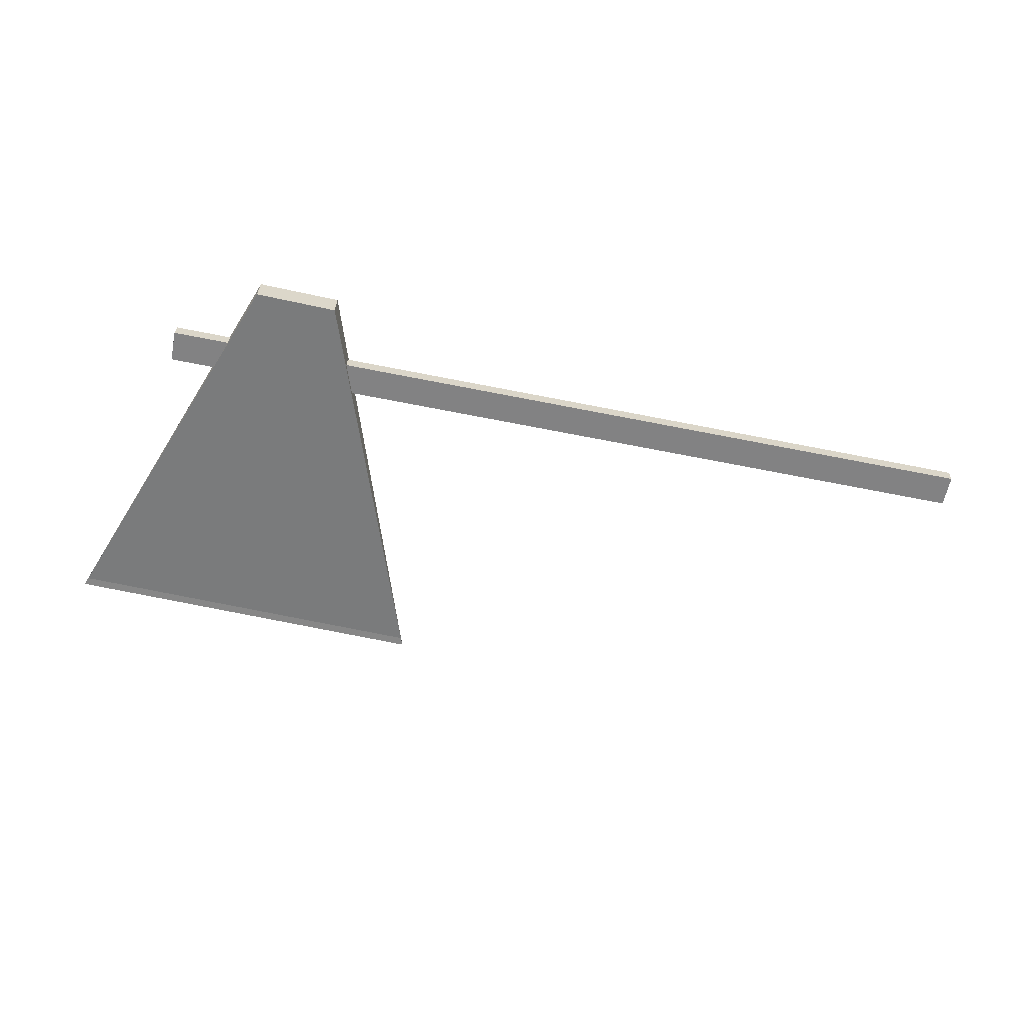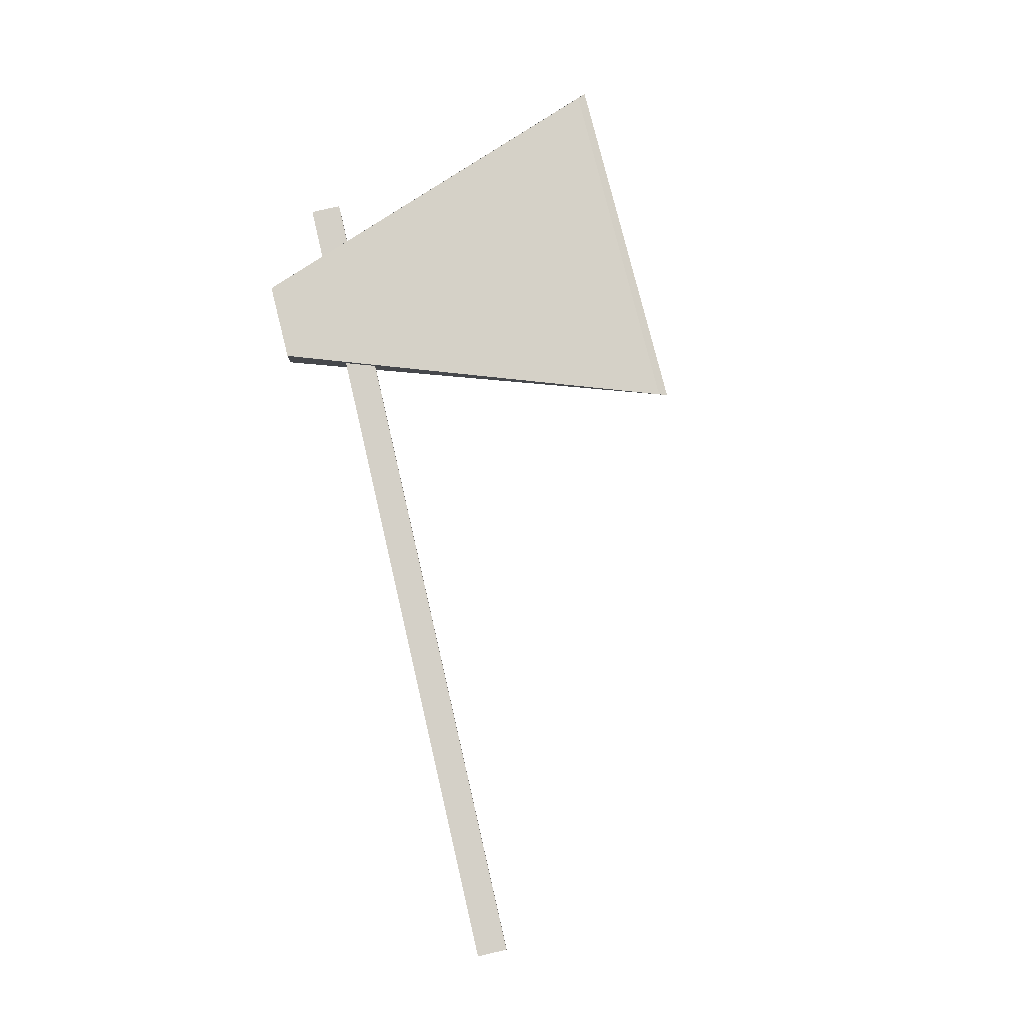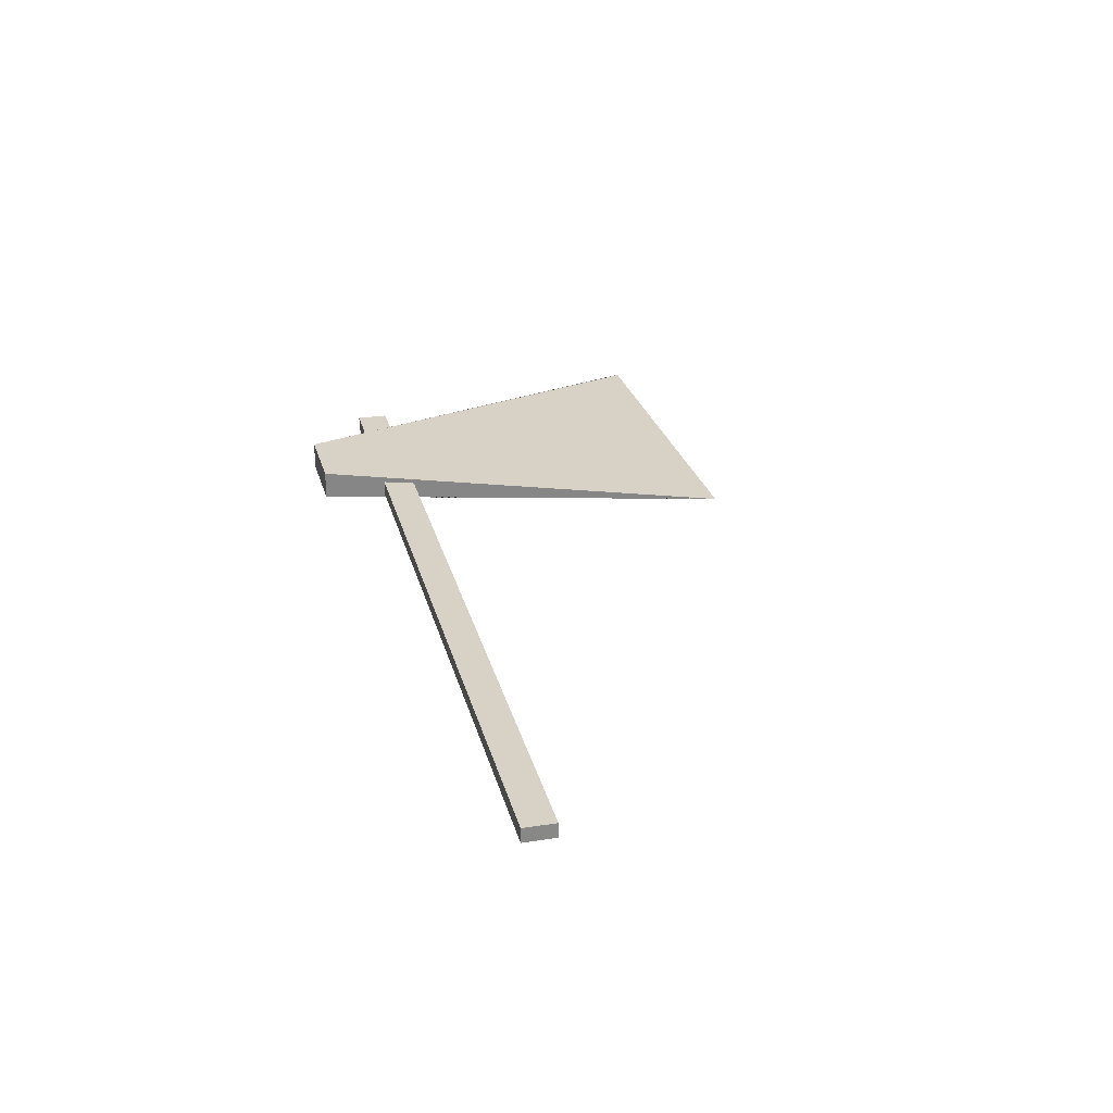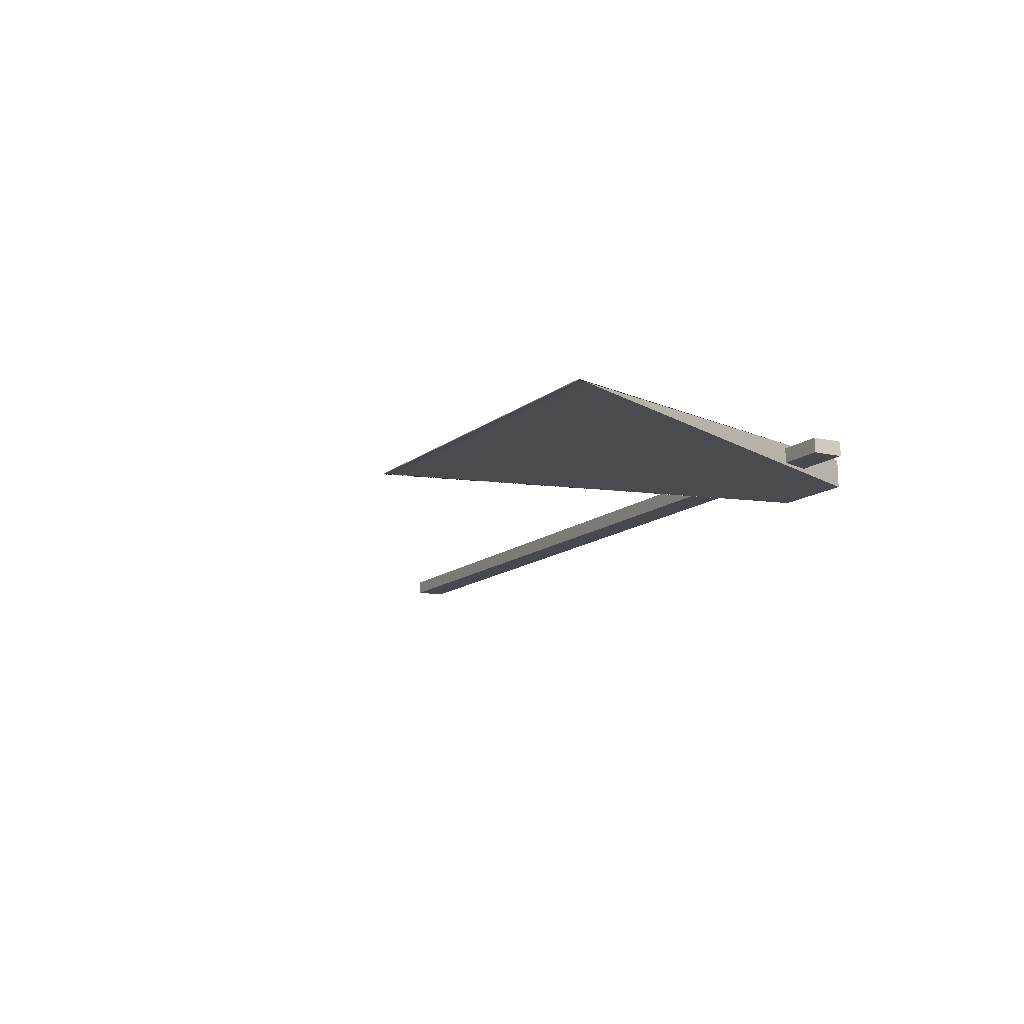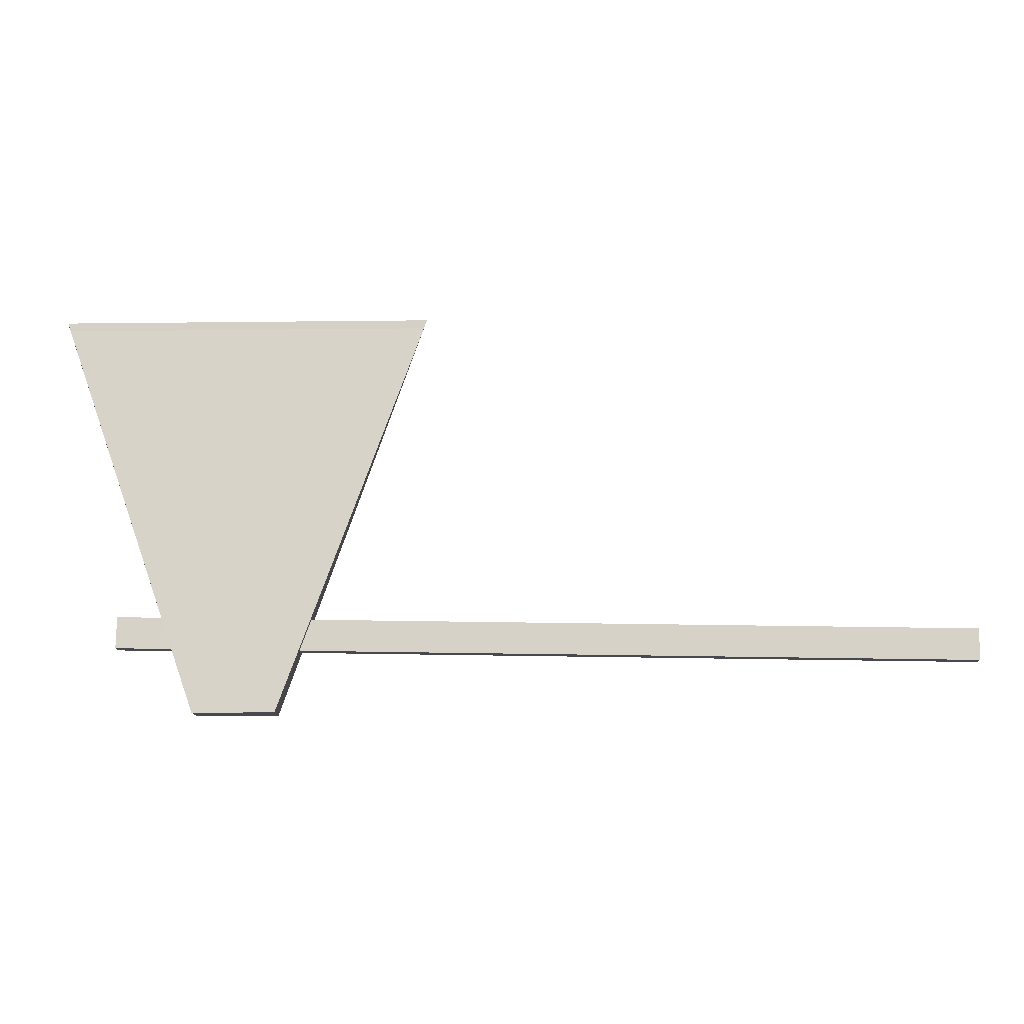
<metadata>
{"format":"obj","ext":"obj","renderer":"f3d","projection":"perspective","resolution":1024,"background":"white","views":[{"elev":-60.6,"azim":-12.2,"up":"+Z"},{"elev":78.8,"azim":75.9,"up":"+Z"},{"elev":26.2,"azim":75.0,"up":"+Z"},{"elev":-11.6,"azim":-120.2,"up":"+Z"},{"elev":-12.7,"azim":2.9,"up":"+Y"}]}
</metadata>
<code>
o Cube.001_Cube
v -14.16 -8.694 -0.8874
v -24.5 20.27 0.5616
v -8.313 -8.694 -1.015
v 2.082 20.27 -0.01752
v -14.11 -8.694 1.124
v -24.5 20.27 0.5188
v -8.27 -8.694 0.997
v 2.081 20.27 -0.06033
f 1 2 4 3
f 3 4 8 7
f 7 8 6 5
f 5 6 2 1
f 3 7 5 1
f 8 4 2 6
o Cube_Cube.010
v 41.13 -5.125 -0.5964
v -19.82 -4.031 0.7318
v 41.17 -2.891 -0.5972
v -19.78 -1.797 0.7309
v 41.11 -5.125 -1.625
v -19.84 -4.031 -0.2967
v 41.15 -2.891 -1.626
v -19.8 -1.797 -0.2976
f 9 11 12 10
f 11 15 16 12
f 15 13 14 16
f 13 9 10 14
f 11 9 13 15
f 16 14 10 12

</code>
